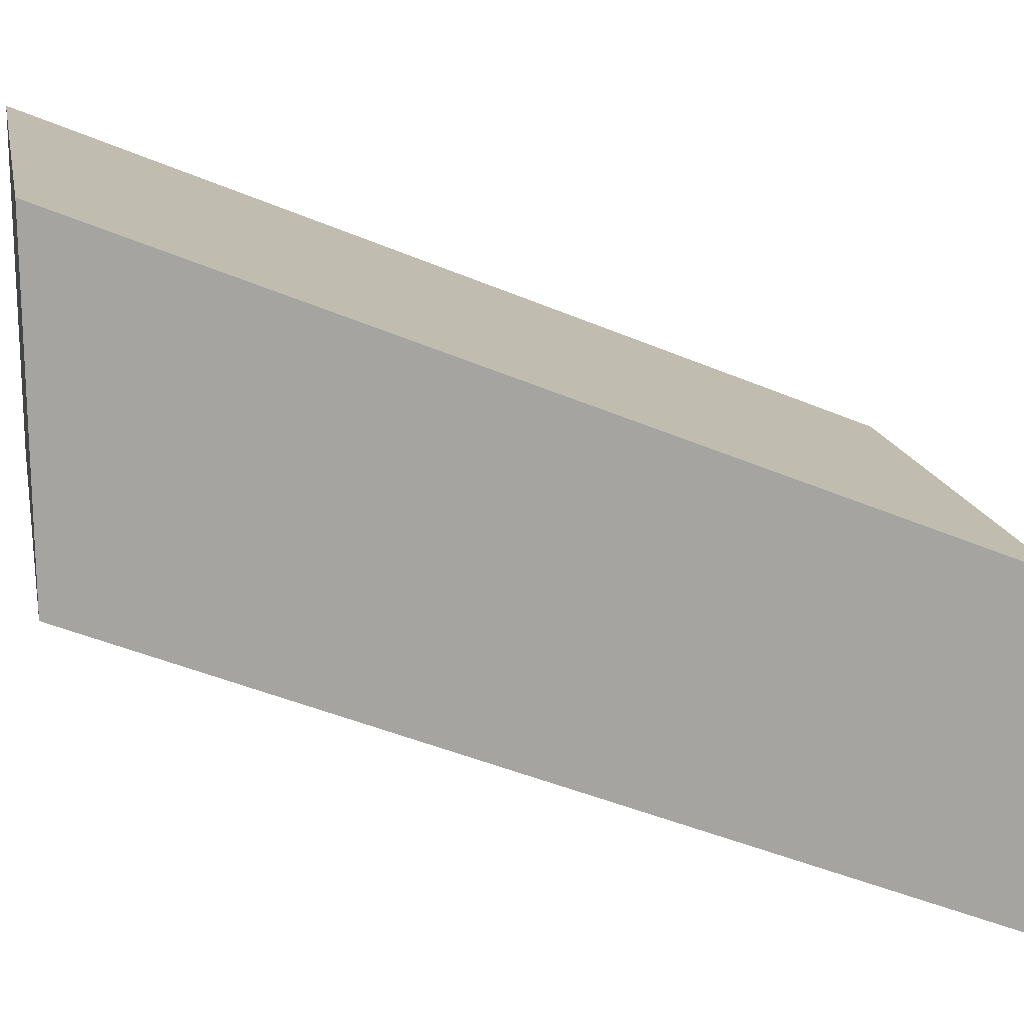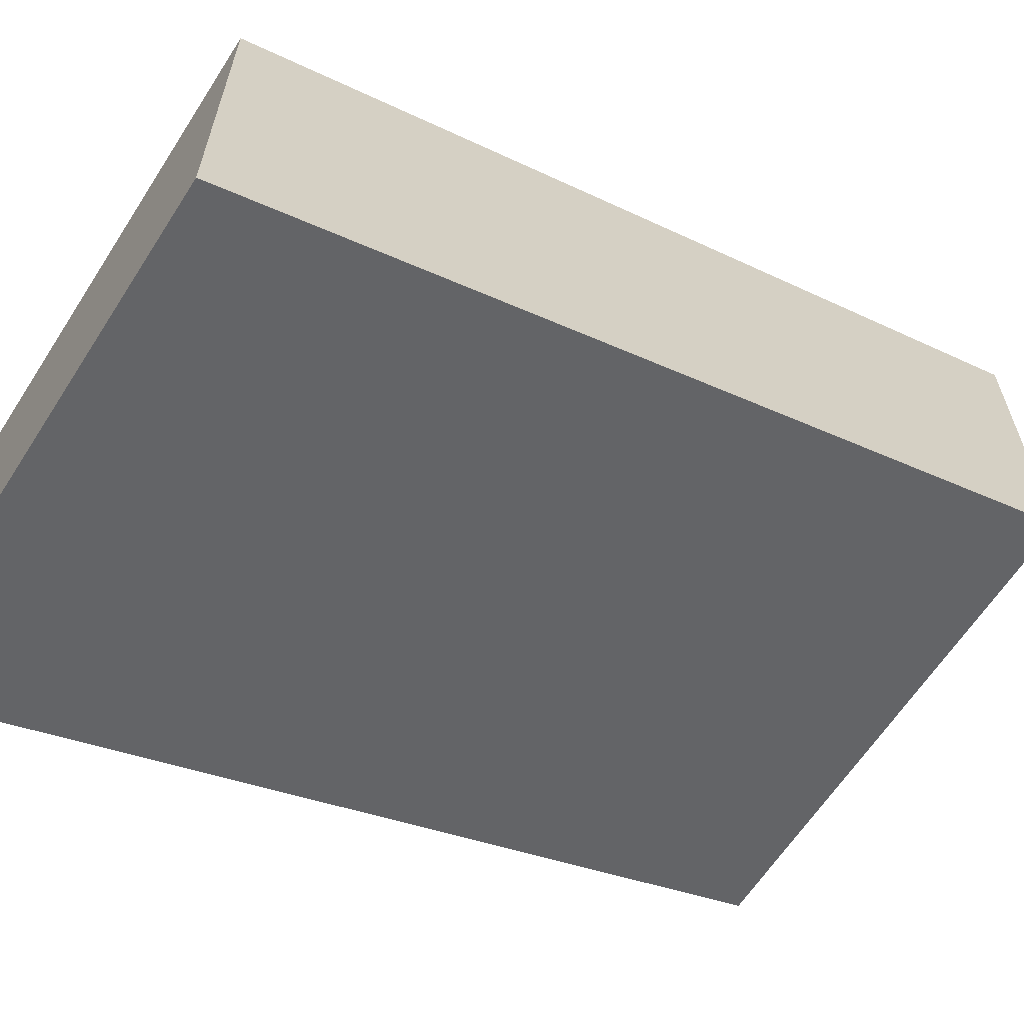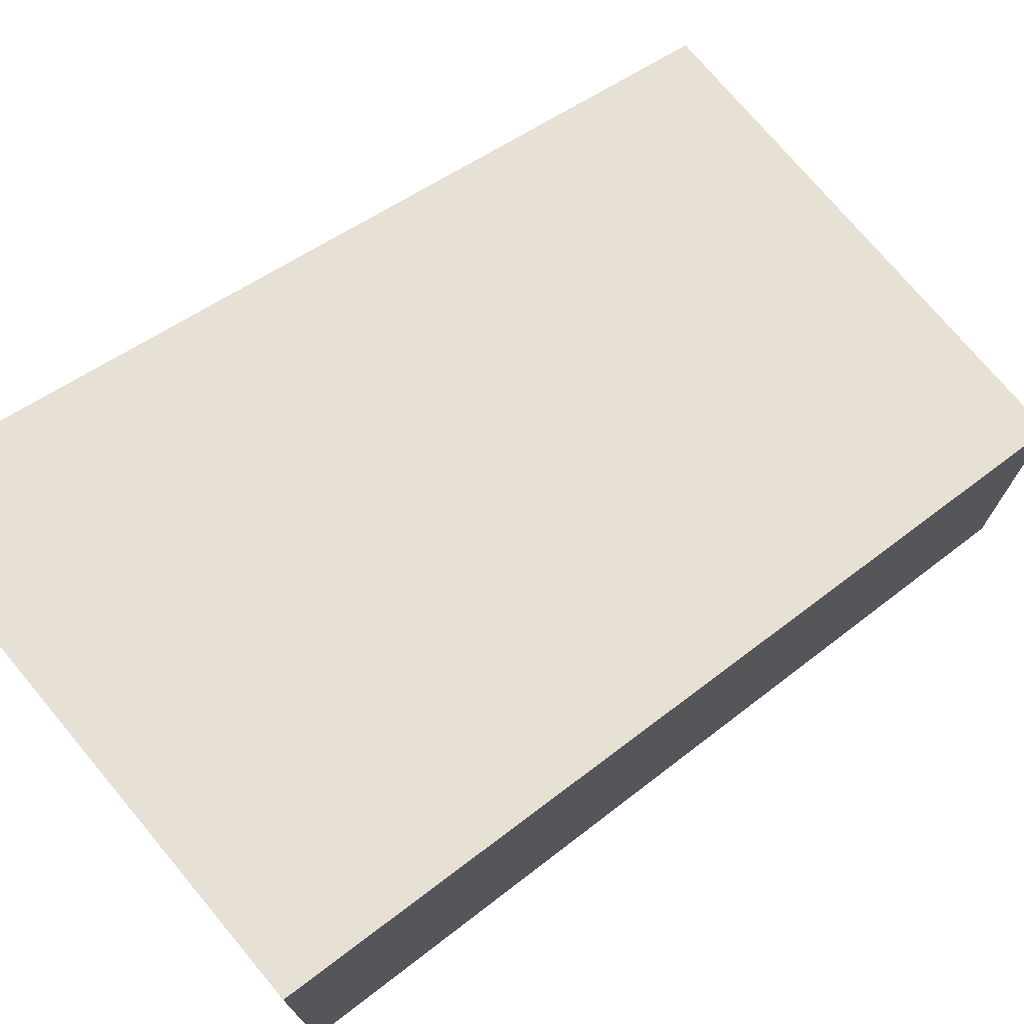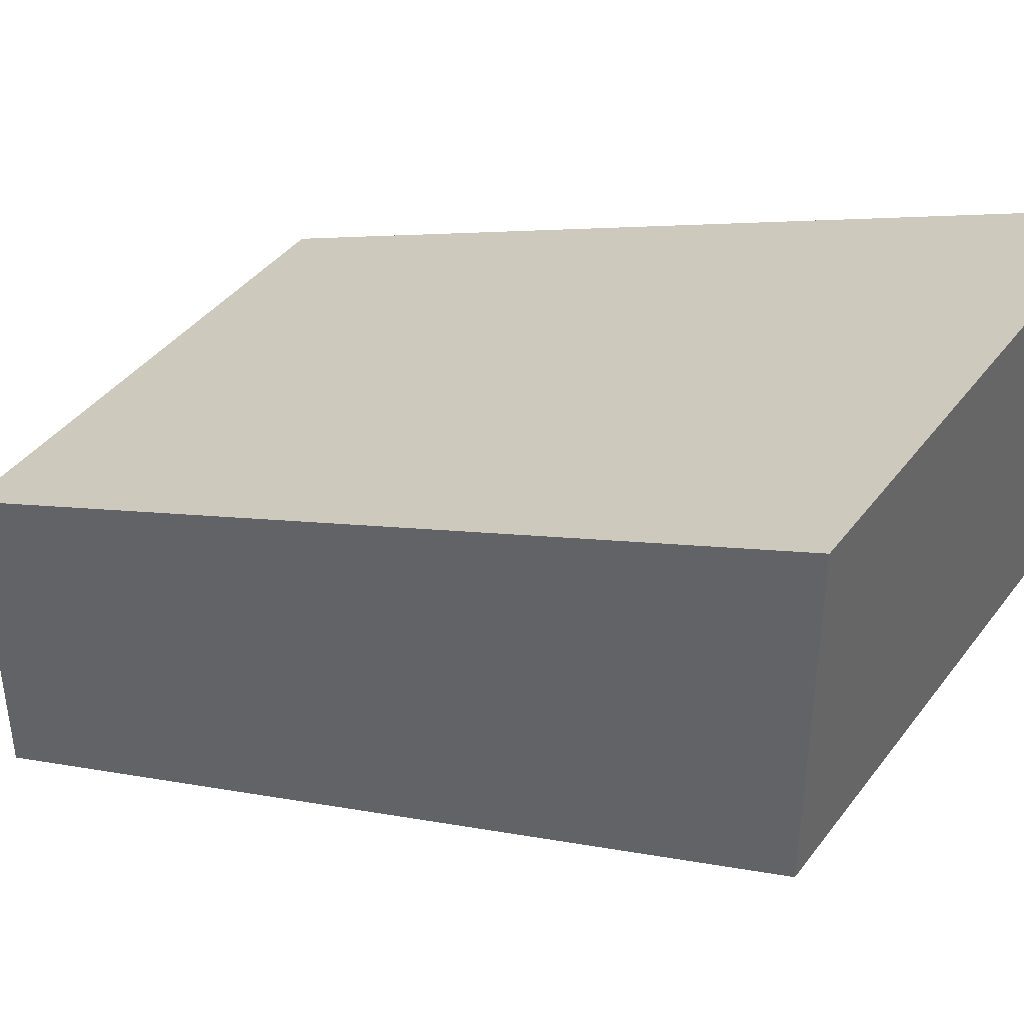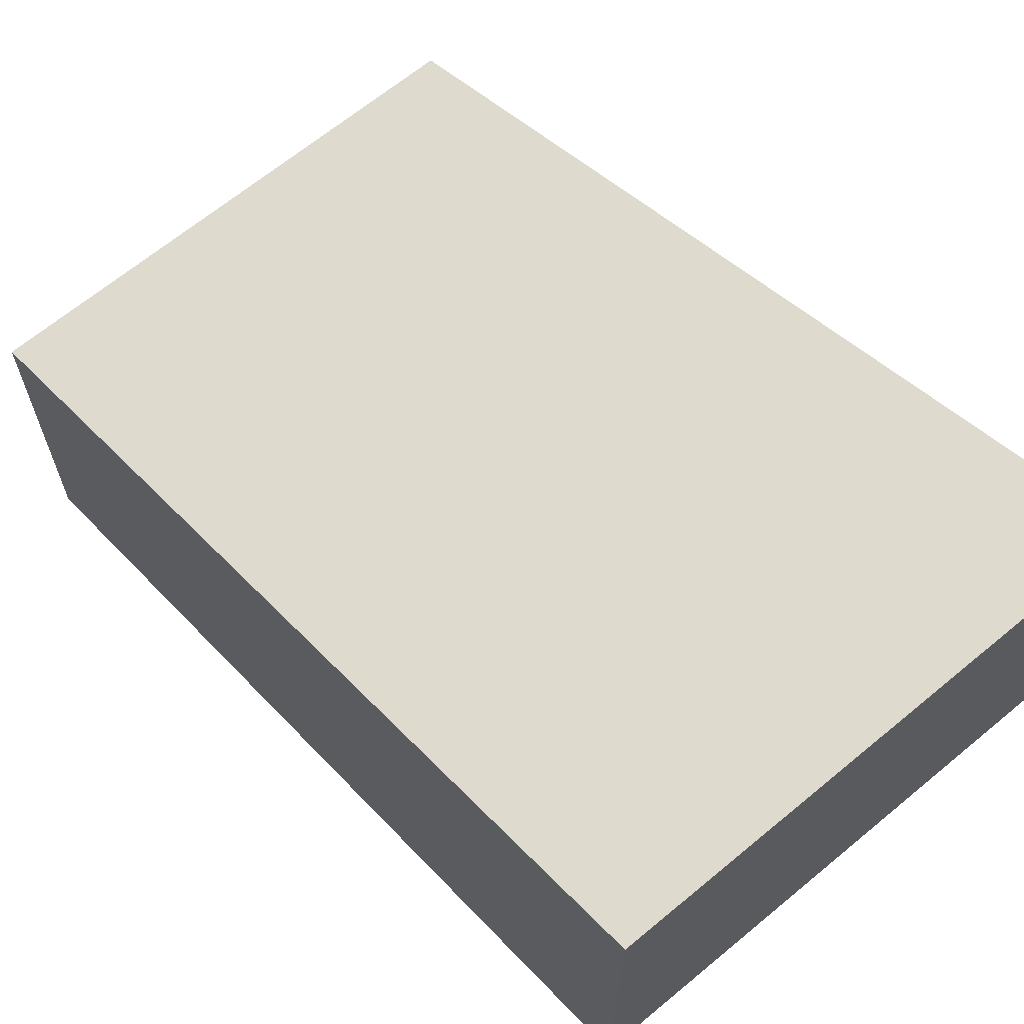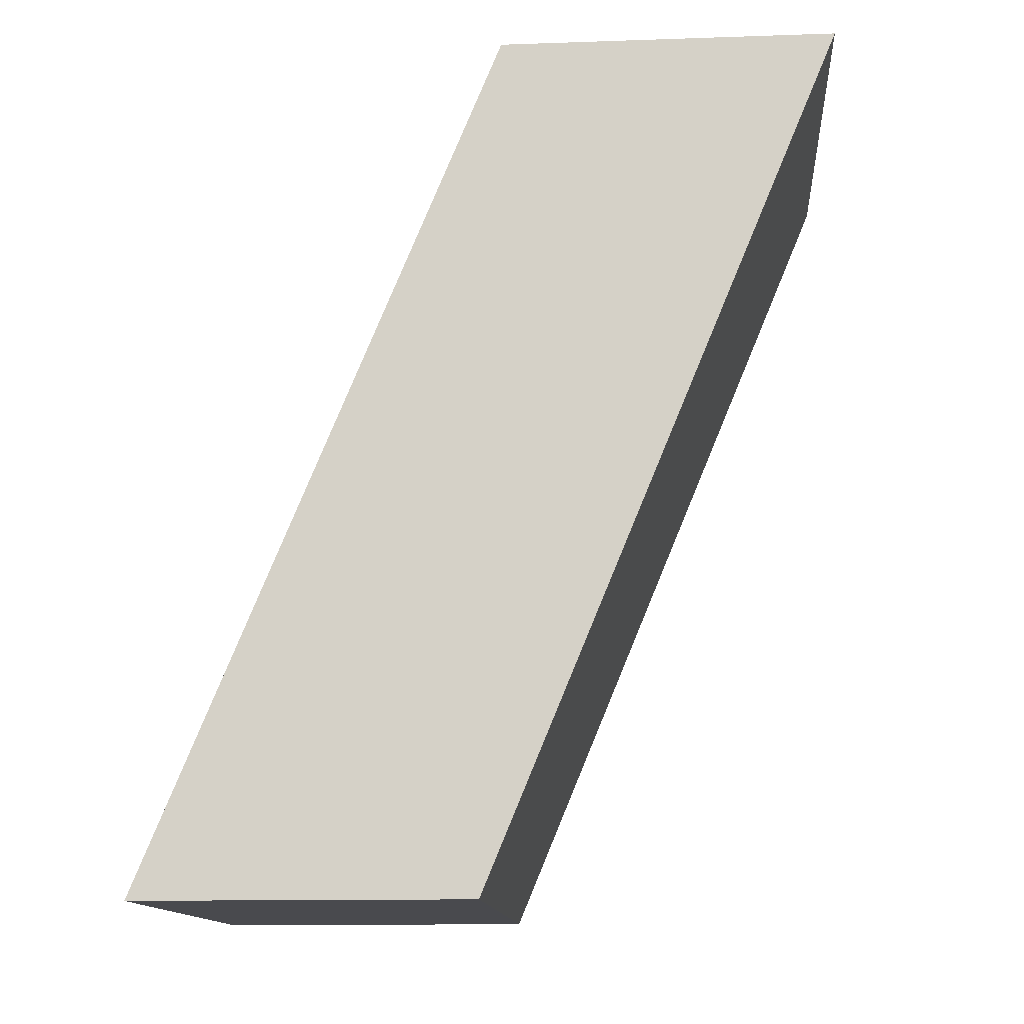
<metadata>
{"format":"obj","ext":"obj","renderer":"f3d","projection":"perspective","resolution":1024,"background":"white","views":[{"elev":16.8,"azim":-101.4,"up":"+Y"},{"elev":-62.8,"azim":57.3,"up":"+Y"},{"elev":74.0,"azim":-129.9,"up":"+Y"},{"elev":40.6,"azim":123.4,"up":"+Y"},{"elev":66.2,"azim":140.2,"up":"+Y"},{"elev":-13.4,"azim":-85.6,"up":"+Z"}]}
</metadata>
<code>
g Special_Goo_Slide_Small_Col
v -4.805 -11.63 17.84
v -4.805 -5.229 17.84
v 4.803 -5.229 17.84
v 4.803 -11.63 17.84
v -4.805 -5.229 17.84
v -4.805 1.493 1.55
v 4.803 1.493 1.55
v 4.803 -5.229 17.84
v -4.805 1.493 1.55
v -4.805 -4.855 1.55
v 4.803 -4.855 1.55
v 4.803 1.493 1.55
v -4.805 -4.855 1.55
v -4.805 -11.63 17.84
v 4.803 -11.63 17.84
v 4.803 -4.855 1.55
v 4.803 -11.63 17.84
v 4.803 -5.229 17.84
v 4.803 1.493 1.55
v 4.803 -4.855 1.55
v -4.805 -4.855 1.55
v -4.805 1.493 1.55
v -4.805 -5.229 17.84
v -4.805 -11.63 17.84
g Special_Goo_Slide_Small_Col_0
f 3 2 1
f 4 3 1
f 7 6 5
f 8 7 5
f 11 10 9
f 12 11 9
f 15 14 13
f 16 15 13
f 19 18 17
f 20 19 17
f 23 22 21
f 24 23 21

</code>
